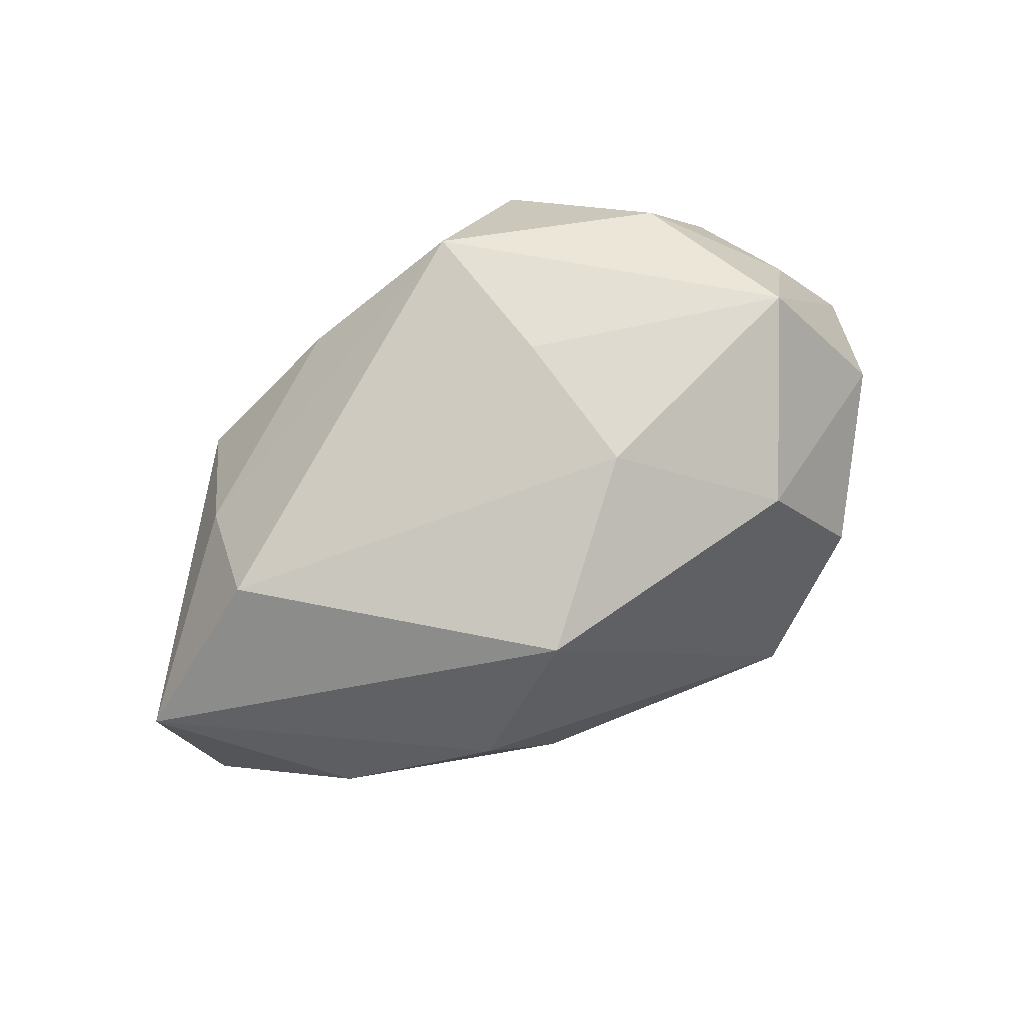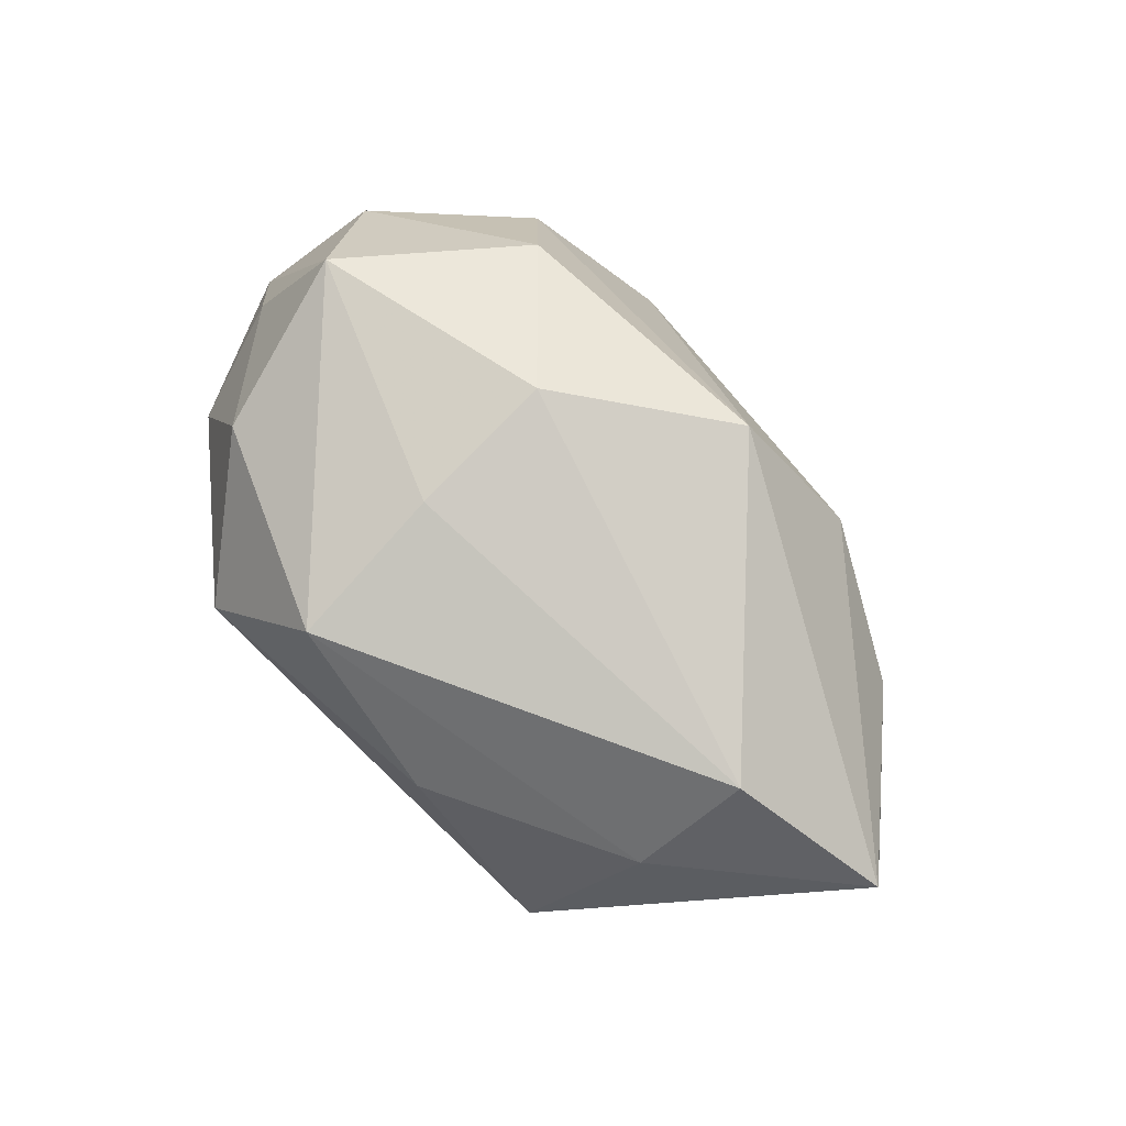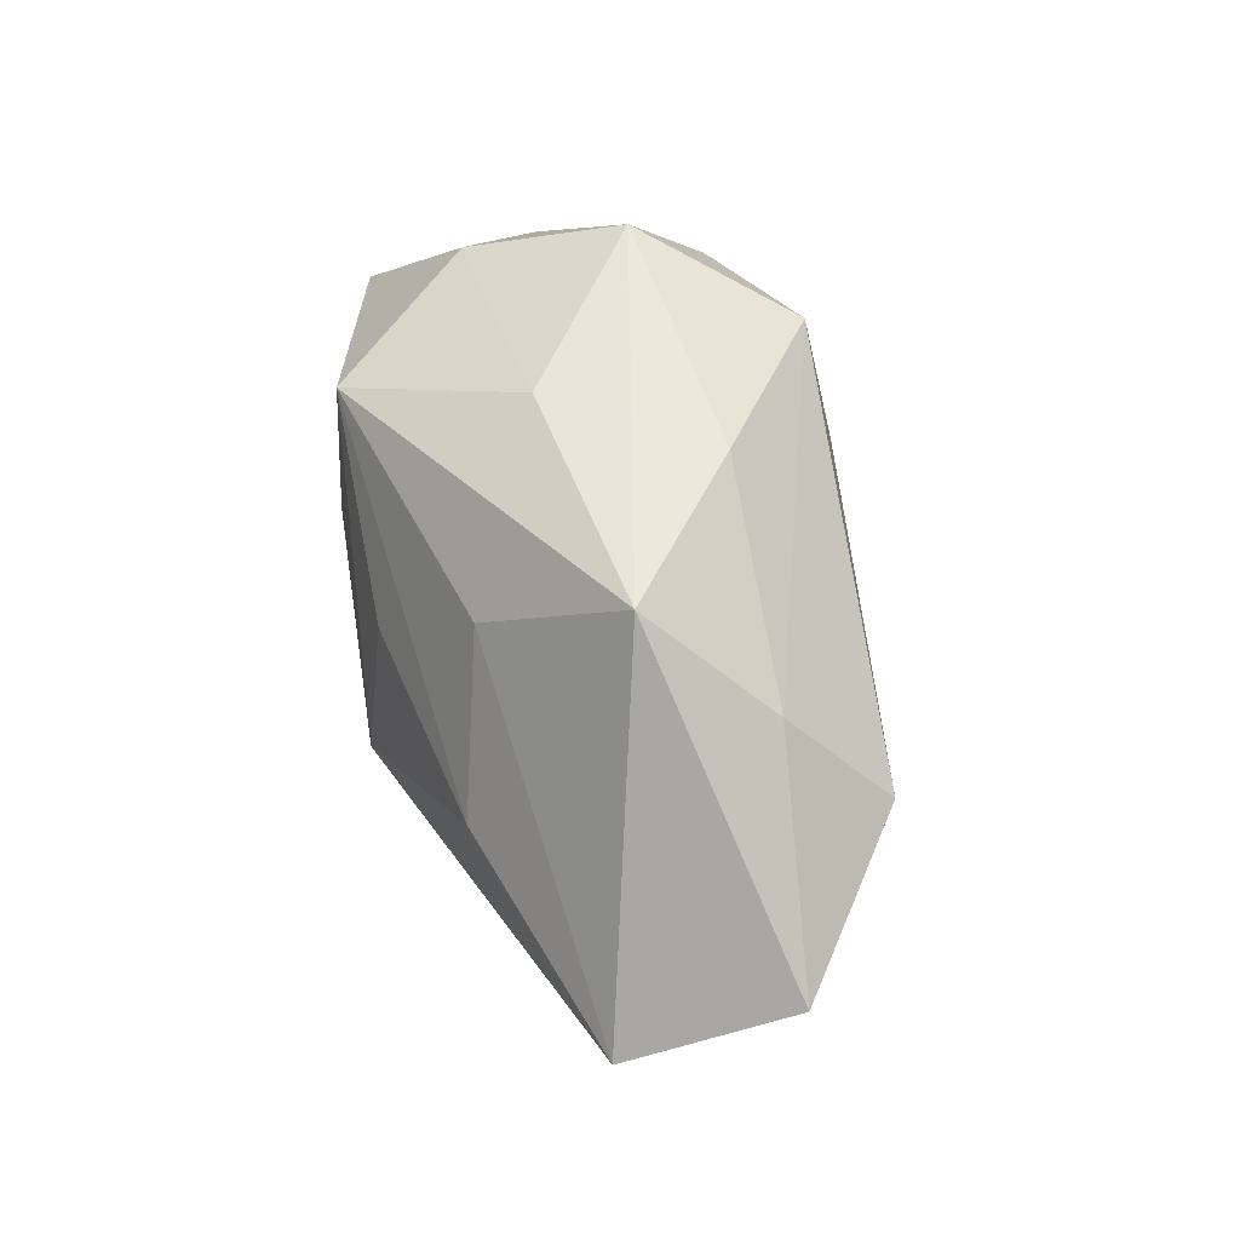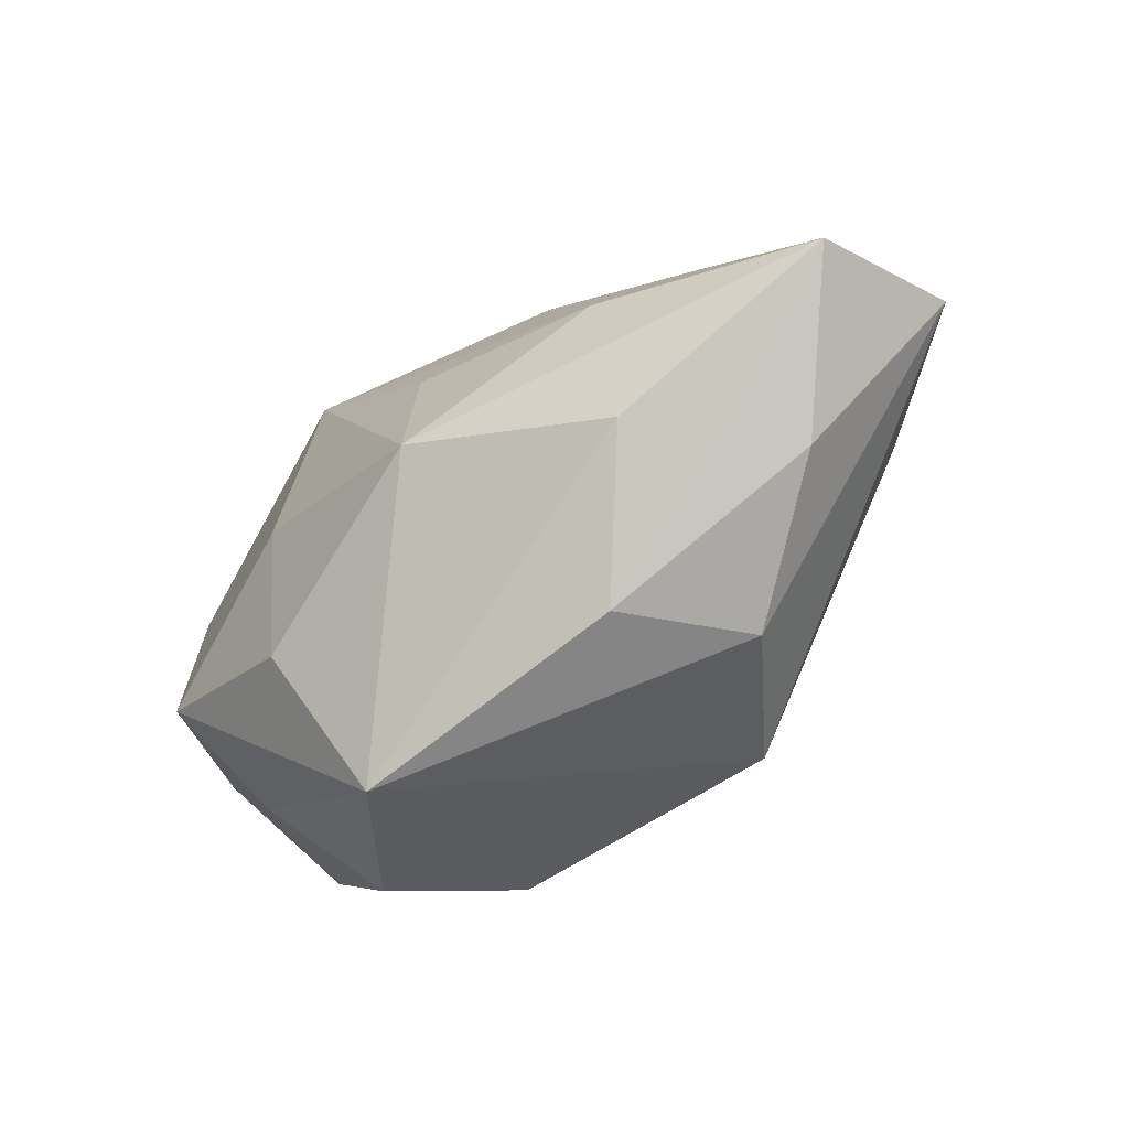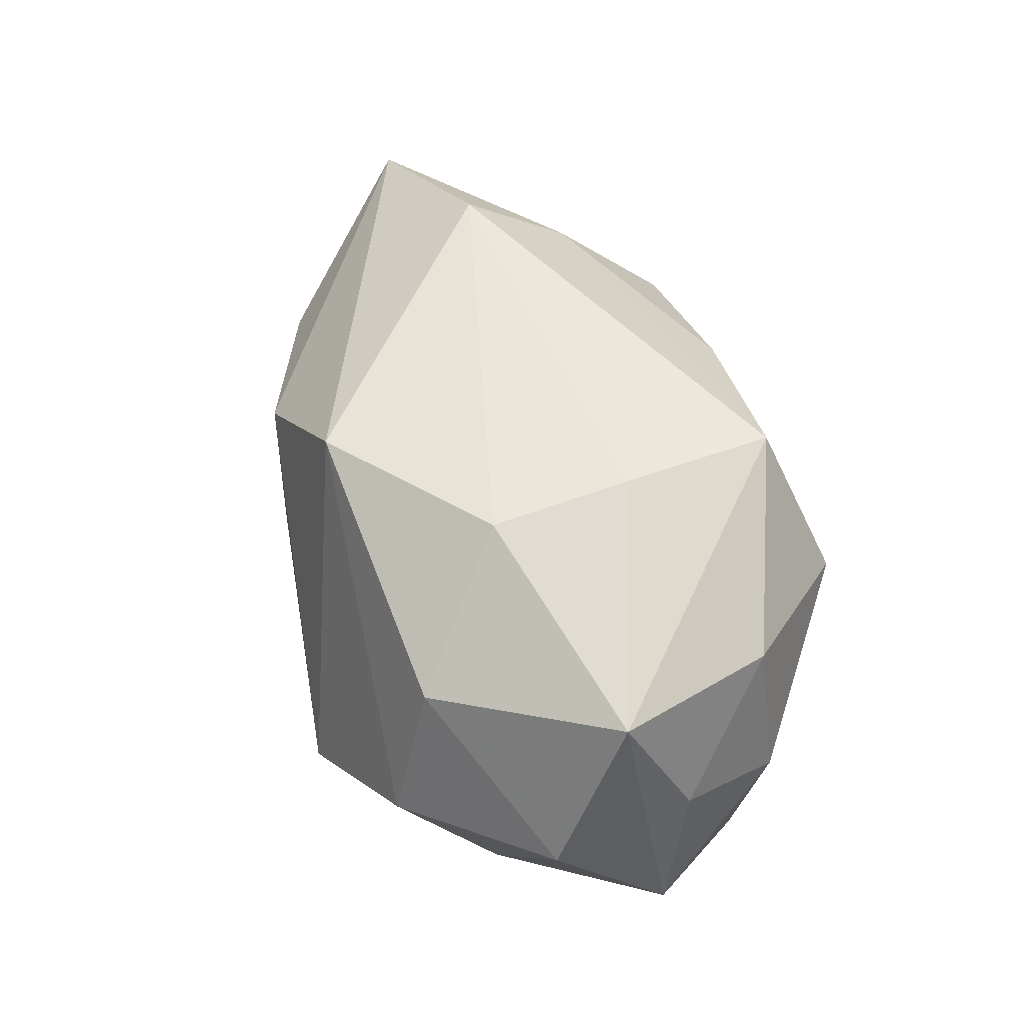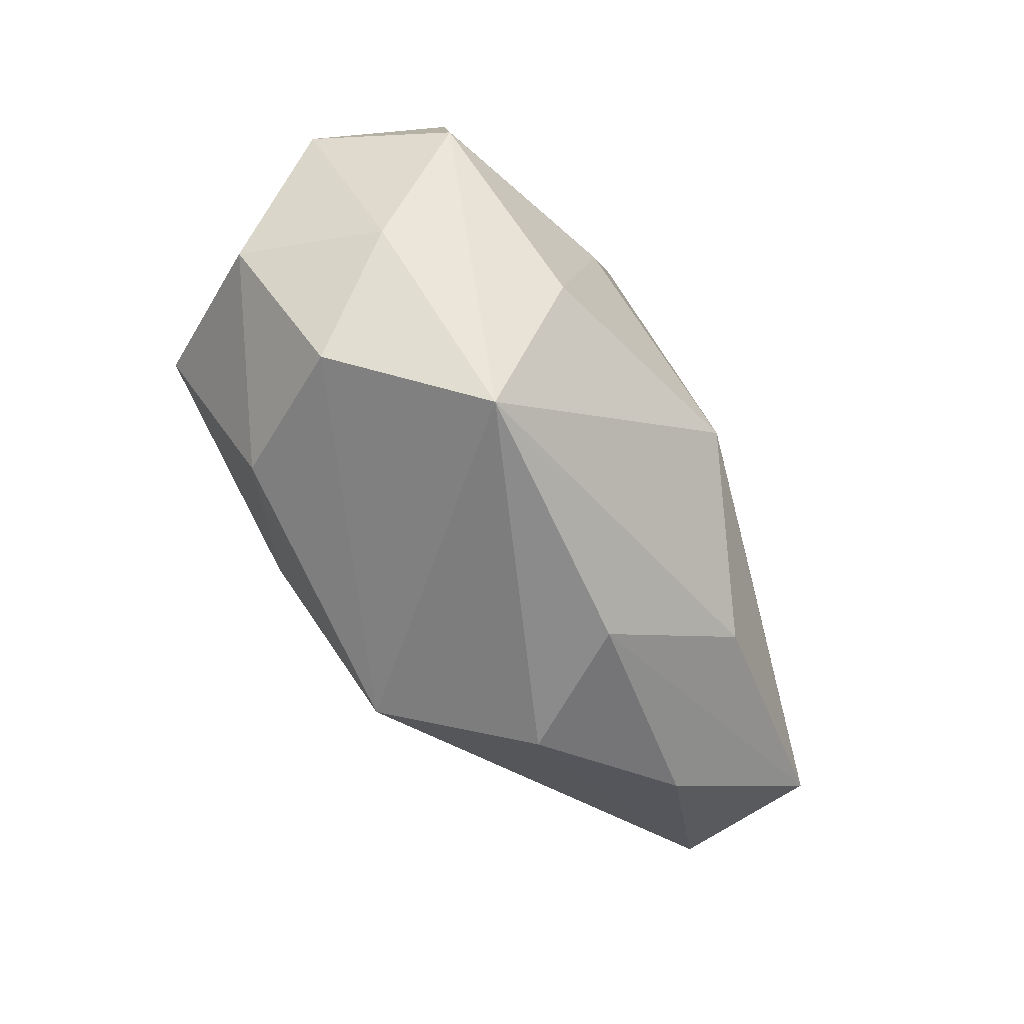
<metadata>
{"format":"obj","ext":"obj","renderer":"f3d","projection":"perspective","resolution":1024,"background":"white","views":[{"elev":78.0,"azim":-33.6,"up":"+Z"},{"elev":74.6,"azim":-133.7,"up":"+Z"},{"elev":47.4,"azim":-103.8,"up":"+Y"},{"elev":-56.8,"azim":-136.0,"up":"+Y"},{"elev":69.2,"azim":69.7,"up":"+Z"},{"elev":-74.9,"azim":122.1,"up":"+Y"}]}
</metadata>
<code>
v 0.02862 -0.004871 -0.01353
v 0.02975 -0.009144 0.006406
v 0.02532 -0.01302 -0.005191
v 0.004493 -0.005465 0.01974
v -0.02597 0.01246 0.005438
v -0.004815 -0.007991 -0.01944
v 0.004184 0.006728 0.01824
v -0.01723 -0.01876 0.006468
v -0.004405 0.004309 -0.01791
v -0.04024 -2.592e-05 0.003613
v -0.01996 -0.01258 -0.01183
v 0.01293 0.02295 0.004661
v 0.02856 0.008885 -0.01239
v 0.01367 -0.01328 -0.01524
v -0.02033 0.0003647 -0.01489
v -0.009476 0.02105 0.00612
v -0.02776 0.003962 0.01316
v -0.001407 0.02153 -0.005559
v -0.01151 -0.02061 -0.003883
v -0.01331 0.01276 -0.01241
v -0.02195 0.02086 -0.00353
v 0.02418 -0.001241 0.01815
v -0.03814 -0.004816 -0.00898
v 0.0148 -0.01528 0.01429
v -0.008408 -0.01585 0.01713
v 0.01792 0.0191 -0.006662
v 0.02012 -0.0201 0.003453
v 0.02713 0.01199 0.0007621
v 0.00353 0.01977 0.01527
v 0.02902 0.003055 0.007051
v 0.008525 0.01591 -0.01782
v 0.01248 9.932e-05 -0.01809
v -0.02875 -0.01331 -0.0006186
v 0.01059 -0.02503 -0.006862
v 0.03419 -0.0006522 -0.002932
v 0.02081 0.01256 0.01269
f 10 25 17
f 4 17 25
f 25 24 4
f 4 24 22
f 30 22 35
f 36 12 29
f 29 22 36
f 22 30 36
f 27 24 25
f 25 34 27
f 31 21 18
f 18 21 12
f 18 26 31
f 12 26 18
f 29 12 16
f 12 21 16
f 10 17 5
f 5 21 10
f 5 16 21
f 5 17 29
f 29 16 5
f 7 22 29
f 7 4 22
f 29 17 7
f 17 4 7
f 28 26 12
f 12 36 28
f 28 30 35
f 28 36 30
f 20 21 31
f 31 15 20
f 8 34 25
f 8 25 10
f 10 33 8
f 23 33 10
f 10 21 23
f 21 20 23
f 23 20 15
f 35 22 2
f 22 24 2
f 24 27 2
f 35 1 13
f 13 28 35
f 26 28 13
f 31 26 13
f 6 23 15
f 34 8 19
f 19 8 33
f 33 23 19
f 3 2 27
f 3 27 34
f 34 1 3
f 3 1 35
f 35 2 3
f 9 15 31
f 31 6 9
f 9 6 15
f 32 6 31
f 31 13 32
f 32 13 1
f 14 1 34
f 34 6 14
f 14 32 1
f 6 32 14
f 23 6 11
f 11 19 23
f 11 6 34
f 34 19 11

</code>
